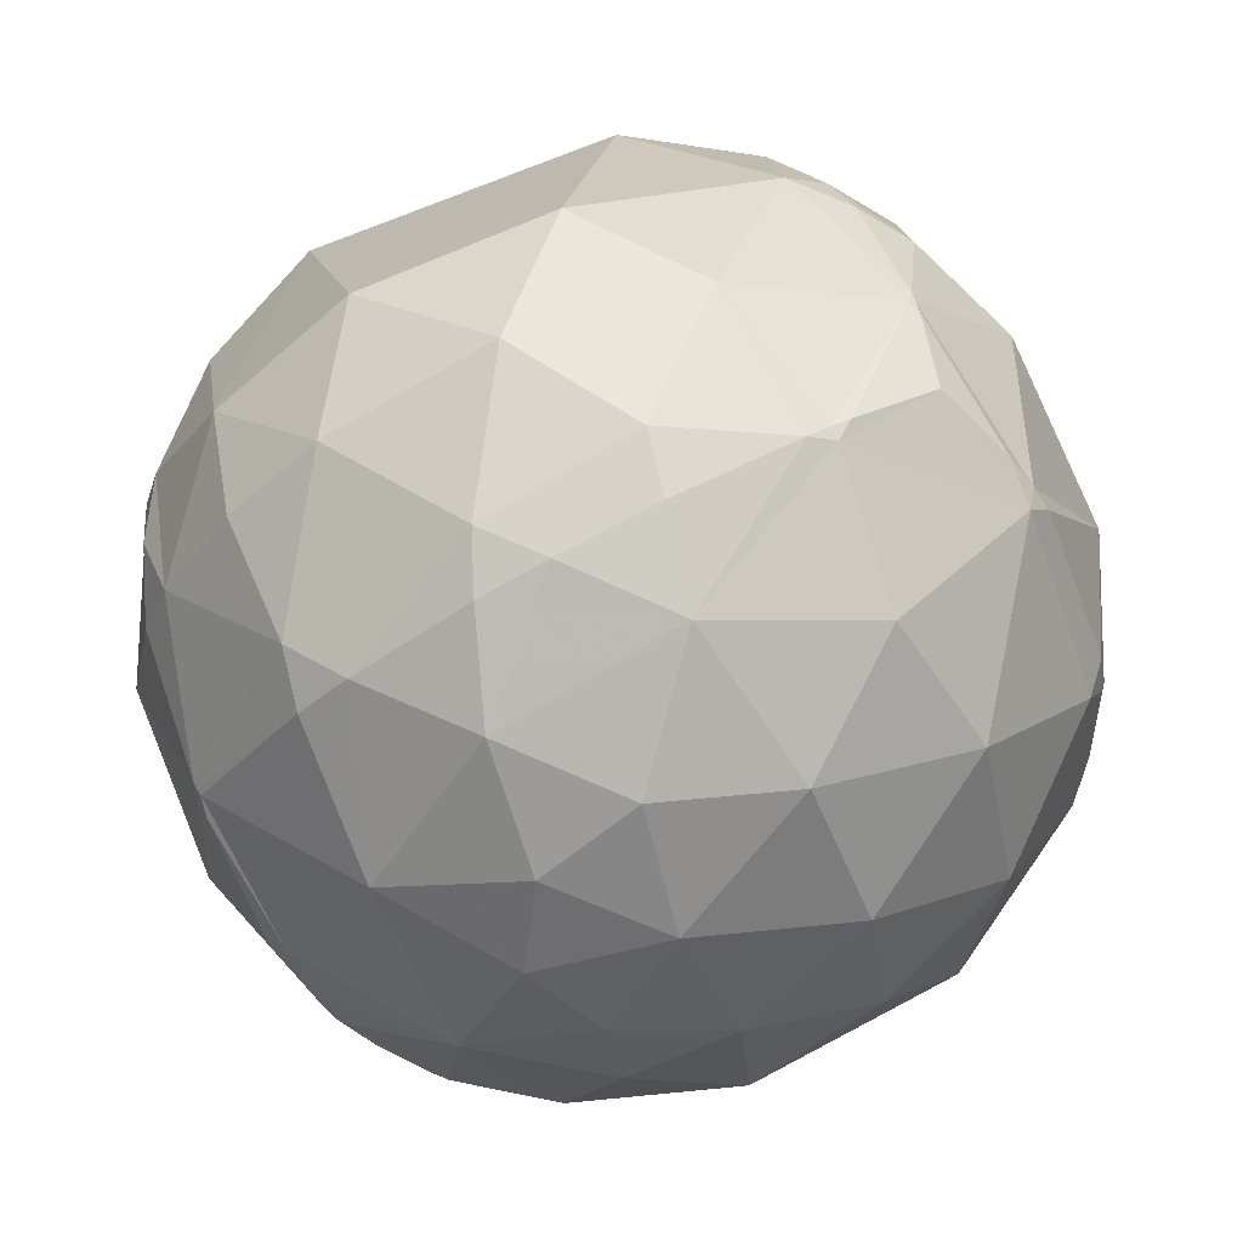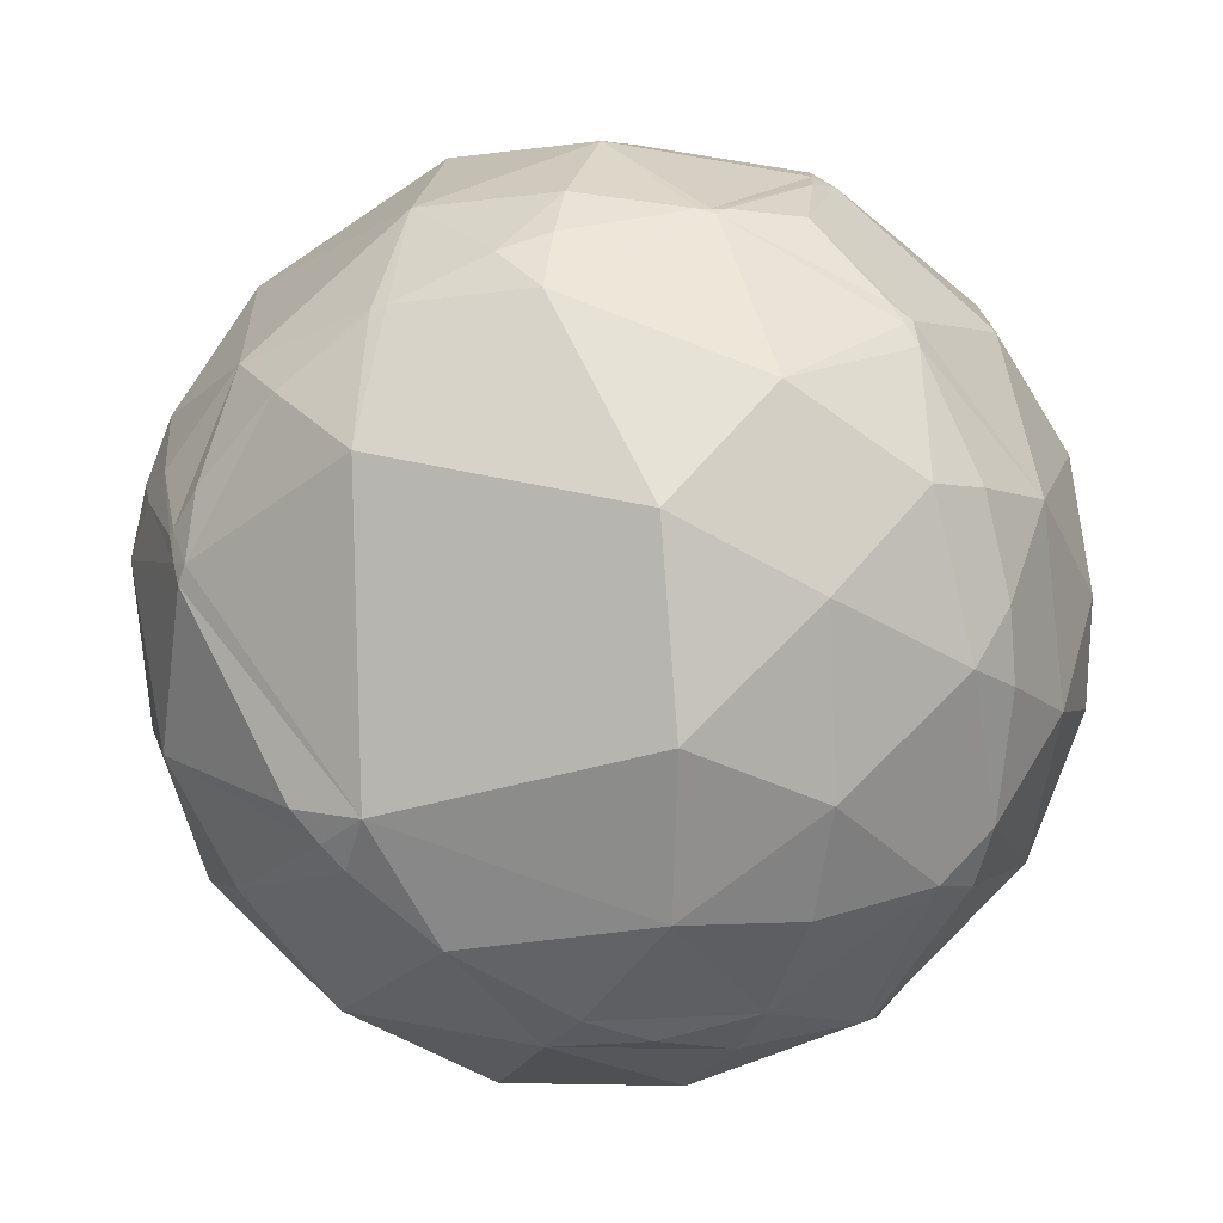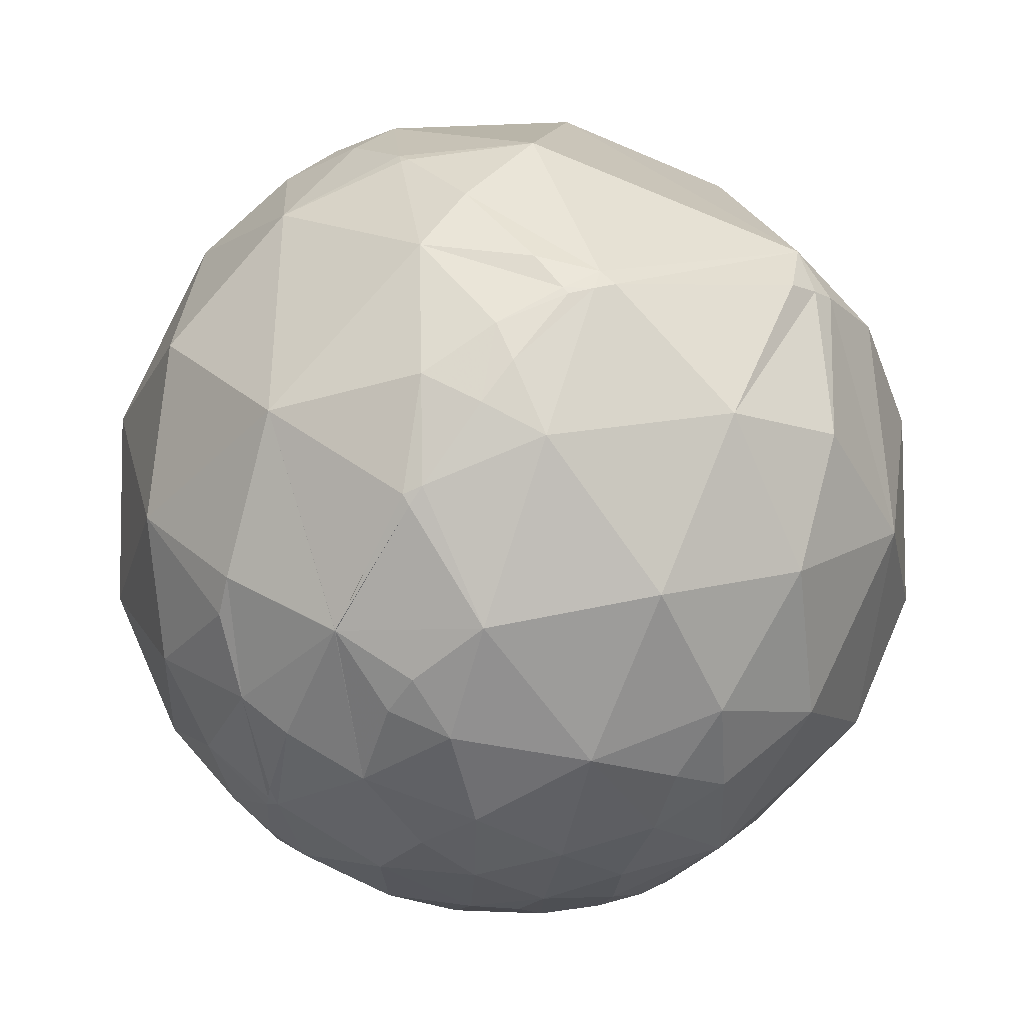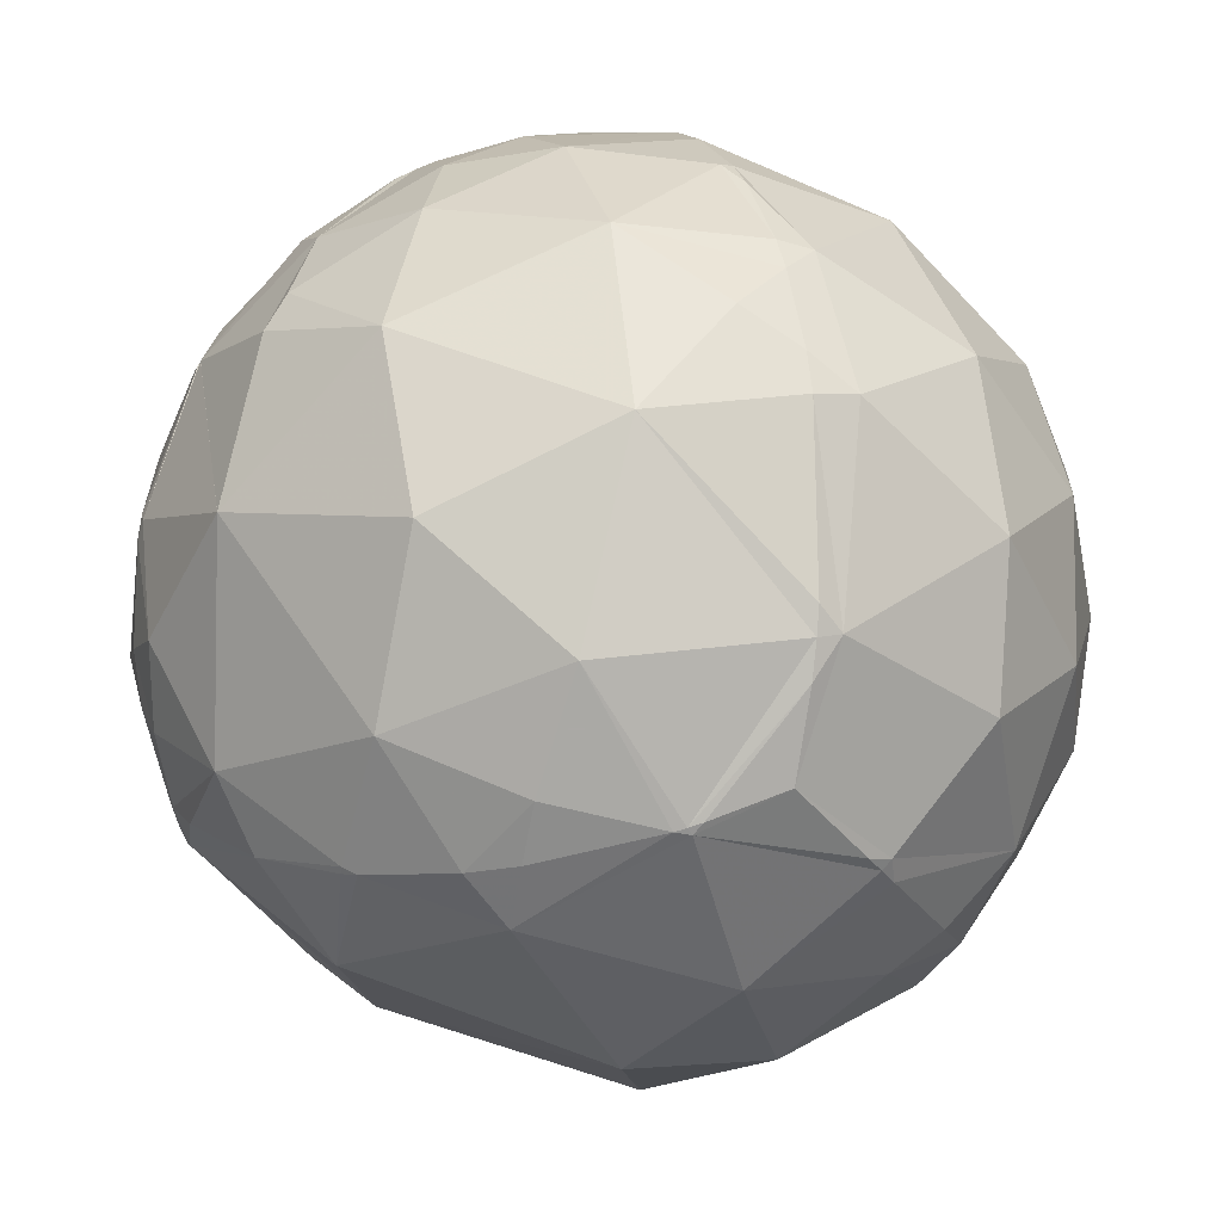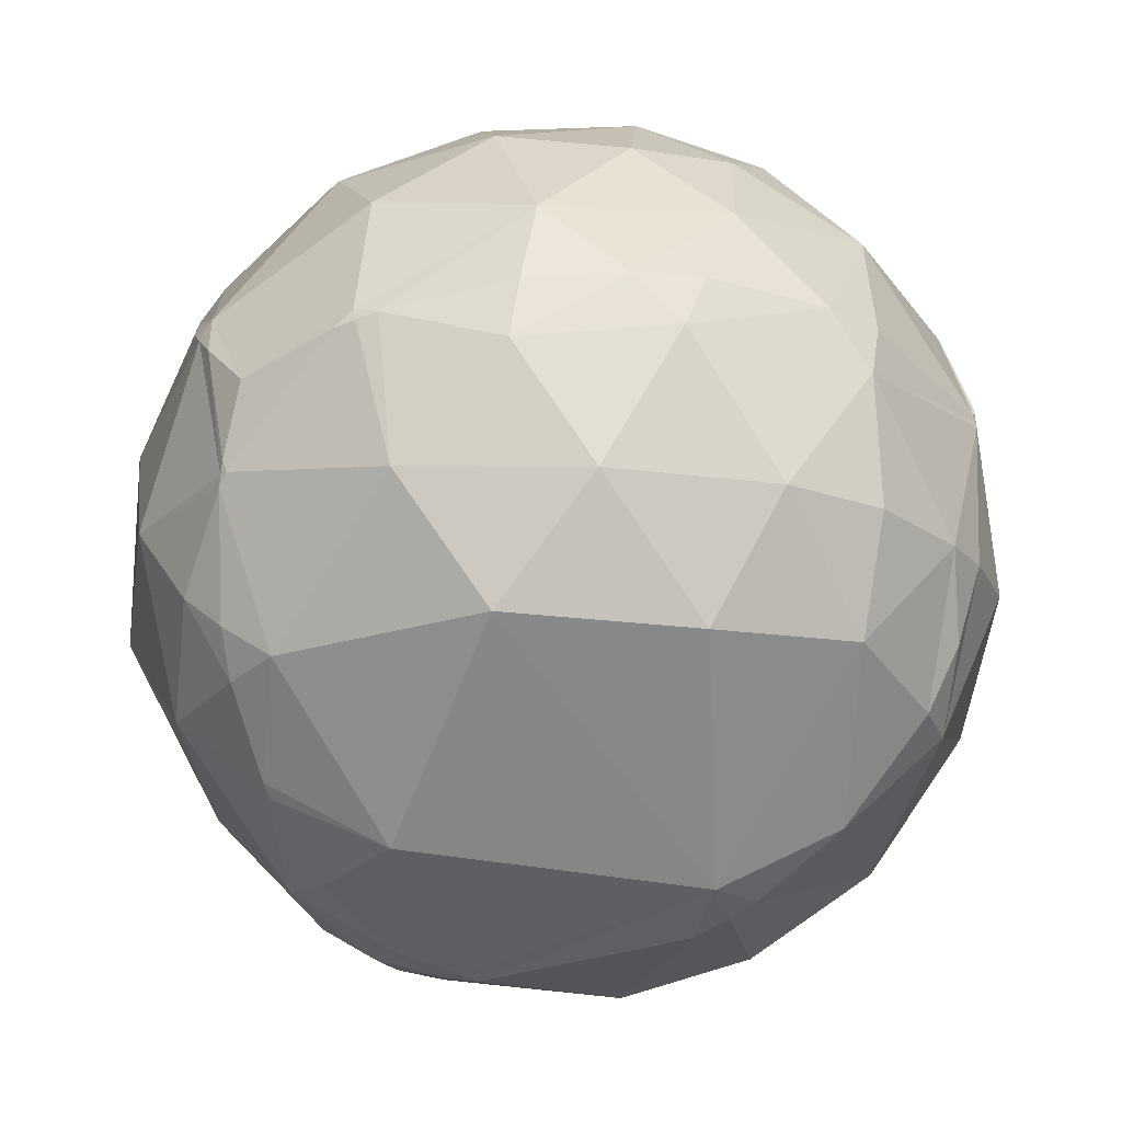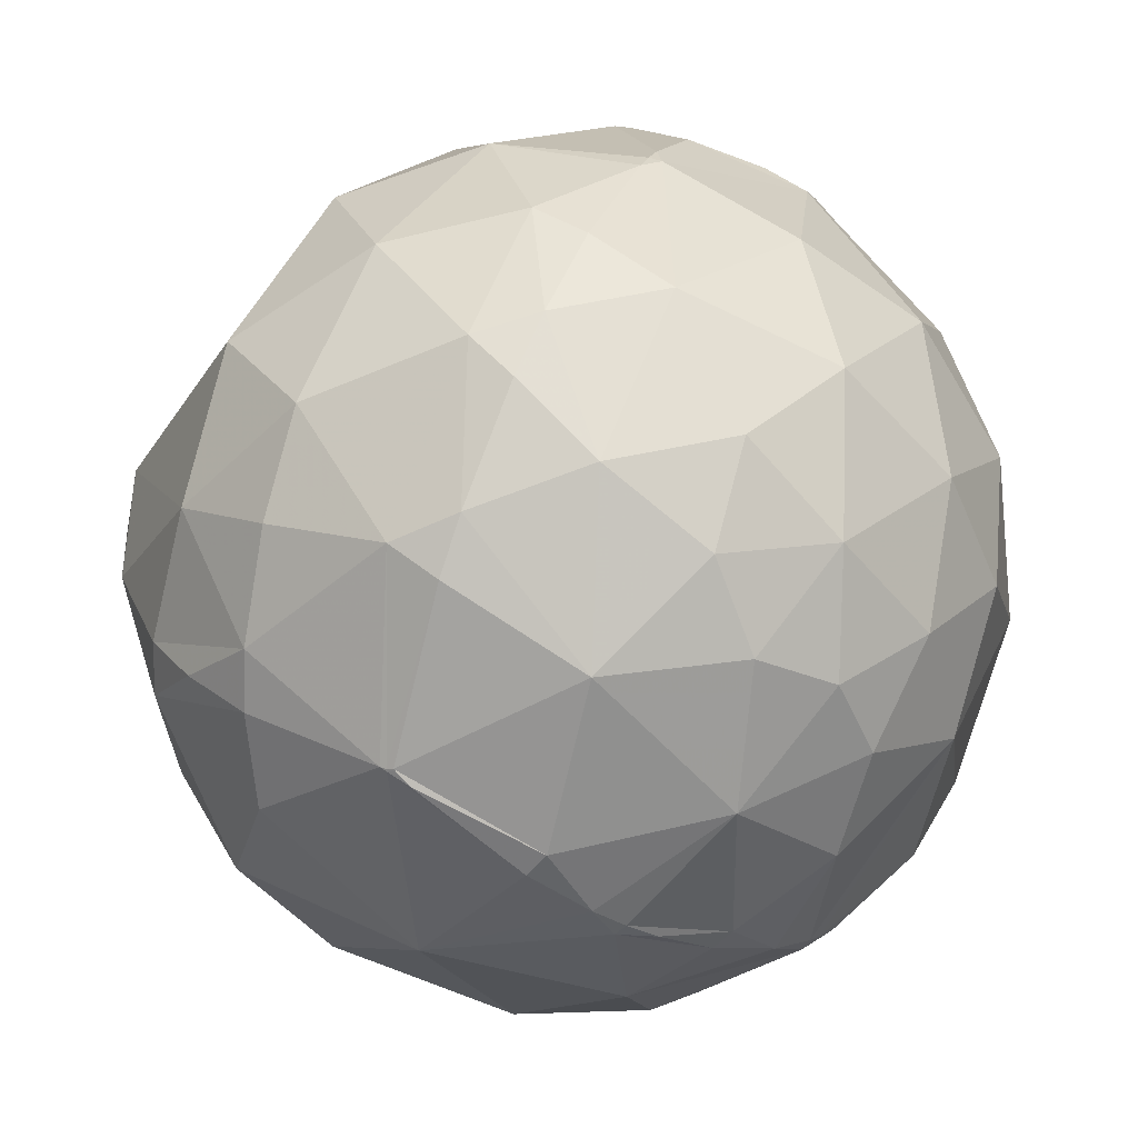
<metadata>
{"format":"obj","ext":"obj","renderer":"f3d","projection":"perspective","resolution":1024,"background":"white","views":[{"elev":79.3,"azim":-97.0,"up":"+Y"},{"elev":-12.6,"azim":134.0,"up":"+Z"},{"elev":-43.7,"azim":80.7,"up":"+Y"},{"elev":61.7,"azim":137.8,"up":"+Z"},{"elev":55.2,"azim":104.8,"up":"+Y"},{"elev":51.6,"azim":-137.1,"up":"+Y"}]}
</metadata>
<code>
v 0.2262 0.7442 0.6284
v 0.9663 -0.2548 0.03628
v -0.3179 0.422 -0.849
v -0.6467 -0.6018 0.4686
v -0.4735 -0.7664 0.4341
v -0.2011 -0.8291 0.5217
v 0.06138 -0.935 0.3494
v 0.2721 -0.9069 0.3218
v 0.3627 -0.8886 0.2808
v -0.4231 -0.9055 0.03261
v -0.5411 -0.8125 0.217
v -0.2785 -0.9221 0.2685
v -0.0978 -0.976 0.1947
v 0.2536 -0.9502 0.1809
v -0.4175 -0.9049 -0.08232
v -0.3182 -0.9396 -0.1257
v -0.1985 -0.9784 0.05707
v -0.07595 -0.9892 -0.1253
v 0.03137 -0.9955 0.08964
v 0.2393 -0.9615 -0.135
v -0.4764 -0.83 -0.2901
v -0.5029 -0.8509 -0.152
v -0.1992 -0.9363 -0.2893
v -0.3661 -0.8801 -0.3023
v 0.09909 -0.8771 -0.4701
v 0.002889 -0.9455 -0.3257
v 0.1692 -0.924 -0.343
v -0.6553 0.3304 0.6793
v -0.2567 0.06191 0.9645
v -0.324 0.3267 0.8879
v -0.4957 0.0293 0.868
v 0.4114 0.368 0.8339
v 0.4181 0.68 0.6023
v 0.0021 0.6272 0.7788
v 0.04983 0.1187 0.9917
v 0.6004 0.4568 0.6563
v -0.8885 0.4422 0.1223
v -0.8598 0.3082 0.4071
v -0.4967 0.8203 0.2834
v -0.7231 0.6905 0.02048
v -0.7231 0.5756 0.3818
v -0.4374 0.6402 0.6315
v 0.1636 0.9843 0.06666
v 0.1124 0.905 0.4103
v -0.1937 0.9755 0.1038
v -0.2177 0.8529 0.4745
v 0.4464 0.8638 0.2337
v 0.9583 0.2638 0.11
v 0.7365 0.5348 0.4142
v -0.8582 0.4952 -0.1354
v -0.9428 0.3149 -0.1093
v -0.3449 0.8951 -0.2825
v -0.5957 0.7708 -0.2259
v -0.7453 0.61 -0.2691
v -0.493 0.8698 -0.02111
v 0.2516 0.8108 -0.5285
v 0.02626 0.9648 -0.2617
v 0.3763 0.9102 -0.1731
v 0.5554 0.7021 -0.4456
v 0.6567 0.7536 -0.0306
v -0.8449 0.3339 -0.4179
v -0.3065 0.4155 -0.8564
v -0.6186 0.2953 -0.7282
v -0.5562 0.6376 -0.533
v 0.07848 0.4838 -0.8716
v 0.1622 0.6753 -0.7195
v -0.1079 0.765 -0.635
v 0.3349 0.144 -0.9312
v 0.4026 0.5425 -0.7373
v 0.8237 0.1571 -0.5448
v -0.676 -0.6655 0.3165
v -0.3491 -0.5209 0.779
v -0.1787 -0.6957 0.6957
v -0.3833 -0.6859 0.6186
v 0.2494 -0.6607 0.708
v 0.09506 -0.7658 0.636
v -0.02842 -0.5726 0.8193
v 0.3387 -0.6278 0.7008
v 0.3937 -0.7978 0.4565
v 0.8263 -0.5596 0.06336
v 0.8386 -0.4267 0.3387
v 0.6812 -0.6422 0.3515
v 0.5099 -0.8475 0.1476
v 0.5945 -0.7713 -0.2273
v 0.3237 -0.8491 -0.4175
v 0.201 -0.722 -0.662
v -0.4902 -0.5115 -0.7057
v -0.2159 -0.8177 -0.5336
v -0.7173 -0.6042 -0.347
v -0.5444 -0.688 -0.4798
v -0.4434 -0.8074 -0.3891
v -0.5784 -0.7555 -0.3076
v -0.7246 -0.6716 -0.1545
v -0.6324 -0.7736 0.0405
v -0.7799 -0.5253 0.3403
v -0.8206 -0.5592 0.1178
v -0.678 -0.7138 0.1756
v -0.8007 -0.04422 0.5974
v -0.535 -0.2727 0.7997
v -0.6528 -0.507 0.5629
v -0.2137 -0.2375 0.9476
v 0.4568 -0.02712 0.8891
v 0.2351 -0.3774 0.8957
v 0.7315 0.1655 0.6615
v 0.645 -0.398 0.6524
v 0.8845 0.2262 0.408
v 0.9263 -0.1065 0.3613
v 0.9246 -0.3309 0.189
v 0.8314 -0.4273 -0.3552
v 0.7119 -0.3318 -0.619
v 0.982 -0.1862 -0.03278
v 0.4293 -0.3427 -0.8356
v 0.5541 -0.6172 -0.5586
v -0.04741 0.1586 -0.9862
v 0.0913 -0.2348 -0.9678
v -0.07471 -0.5051 -0.8598
v -0.4163 -0.07973 -0.9057
v -0.7454 -0.2425 -0.6209
v -0.7452 0.06205 -0.6639
v -0.7121 -0.4935 -0.4993
v -0.9681 0.09778 -0.2307
v -0.8889 -0.01438 -0.4578
v -0.9167 -0.3195 -0.2399
v -0.9798 0.1469 0.1354
v -0.8902 -0.3151 0.329
v -0.9564 -0.2776 0.09074
v 0.391 0.6809 0.6193
v 0.4193 0.6673 0.6156
v 0.443 0.6552 0.612
v 0.6722 0.4991 0.5469
v 0.7515 0.4224 0.5068
v 0.8738 0.2599 0.4109
v 0.8913 0.2291 0.3914
v 0.9629 0.04435 0.2662
v 0.9806 -0.1603 0.1126
v 0.9694 -0.2407 0.04797
v 0.8984 -0.4139 0.1467
v 0.8425 -0.4972 0.2071
v 0.7067 -0.6347 0.3126
v 0.6695 -0.6628 0.3354
v 0.4047 -0.794 0.4537
v 0.3944 -0.7972 0.4571
v 0.3936 -0.7974 0.4574
v 0.3918 -0.798 0.458
v 0.08269 -0.845 0.5284
v -0.1507 -0.8243 0.5457
v -0.1988 -0.8142 0.5455
v -0.2397 -0.8039 0.5443
v -0.4336 -0.7328 0.5244
v -0.5589 -0.664 0.4968
v -0.6391 -0.534 0.5535
v -0.6369 -0.5207 0.5685
v -0.635 -0.5102 0.5801
v -0.6112 -0.4118 0.6759
v -0.5567 -0.258 0.7896
v -0.5297 -0.1956 0.8253
v -0.4435 -0.02583 0.8959
v -0.4038 0.04263 0.9138
v -0.2962 0.2077 0.9323
v -0.2411 0.2832 0.9283
v 0.008872 0.5673 0.8235
v 0.04919 0.6051 0.7947
v 0.103 0.6521 0.7511
v 0.1557 0.8838 0.4412
v 0.1397 0.9065 0.3984
v 0.1226 0.9276 0.3529
v 0.02203 0.9963 0.0827
v -0.05636 0.99 -0.1292
v -0.1096 0.9555 -0.2738
v -0.199 0.8317 -0.5183
v -0.2364 0.7471 -0.6212
v -0.3173 0.4257 -0.8474
v -0.672 -0.5949 0.4411
v -0.756 -0.5622 0.3353
v -0.7971 -0.5389 0.2725
v -0.8486 -0.4985 0.177
v -0.8776 -0.4667 0.1097
v -0.9361 -0.3126 -0.1615
v -0.9366 -0.2813 -0.209
v -0.9352 -0.2592 -0.2413
v -0.9203 -0.1828 -0.346
v -0.8672 -0.06037 -0.4943
v -0.8035 0.03475 -0.5943
v -0.7593 0.08815 -0.6448
v -0.7084 0.142 -0.6914
v -0.5961 0.2417 -0.7656
v -0.3588 0.3999 -0.8434
v 0.9722 -0.233 -0.02148
v 0.9743 -0.2145 -0.06862
v 0.8592 -0.006914 -0.5115
v 0.8151 0.03112 -0.5785
v 0.7764 0.06047 -0.6273
v 0.616 0.1586 -0.7716
v 0.3631 0.27 -0.8918
v 0.2126 0.3201 -0.9232
v 0.03174 0.3676 -0.9294
v -0.291 0.4197 -0.8597
v -0.3042 0.4209 -0.8546
v -0.313 0.4216 -0.851
f 1 127 33 164
f 150 4 173 71 5
f 128 129 33
f 189 188 80 109
f 133 132 106
f 127 128 33
f 167 166 43
f 157 156 99 101
f 129 130 49 33
f 133 134 48
f 131 132 49
f 130 131 49
f 196 197 65
f 128 127 163 162 32
f 134 135 111 48
f 132 133 48 49
f 16 24 23
f 192 191 110 112
f 19 7 13
f 196 195 68 114
f 135 136 111
f 166 165 47 43
f 171 170 67
f 136 135 107 108
f 136 2 188 111
f 160 161 34 30
f 170 169 57 67
f 103 102 35
f 2 136 108 137
f 169 170 52
f 135 134 107
f 134 133 106 107
f 71 97 11
f 5 12 6
f 3 199 62 187
f 132 131 104 106
f 199 198 62
f 131 130 36 104
f 197 198 67 65
f 130 129 36
f 129 128 32 36
f 188 2 137 80
f 195 194 68
f 127 1 163
f 186 187 62 117
f 7 8 79
f 199 3 172
f 188 189 111
f 153 154 100
f 189 190 70 111
f 4 150 151
f 190 191 70
f 191 192 70
f 35 29 101
f 192 193 70
f 193 194 69 70
f 194 195 65 69
f 195 196 65
f 10 16 17
f 198 199 172 171 67
f 198 197 62
f 190 189 109
f 197 196 114 62
f 178 179 123
f 194 193 68
f 109 84 113
f 193 192 112 68
f 10 94 22
f 191 190 109 110
f 169 168 57
f 168 167 43 57
f 165 164 33 47
f 1 164 44 34 163
f 110 109 113
f 26 27 20
f 164 165 44
f 167 168 45
f 166 167 45 44
f 165 166 44
f 170 171 64 52
f 168 169 52 45
f 15 22 16
f 42 39 41
f 171 172 64
f 141 140 82
f 172 3 187 63 64
f 150 149 74 152 151
f 139 138 81 82
f 22 94 93
f 51 61 121
f 149 148 74
f 146 145 76
f 148 147 73 74
f 52 53 55
f 118 117 87
f 147 146 76 73
f 145 144 76
f 144 143 78 76
f 143 142 105 78
f 142 141 82 105
f 140 139 82
f 138 137 108 81
f 125 124 126
f 137 138 80
f 138 139 80
f 139 140 83 80
f 179 178 126 124
f 140 141 79 83
f 85 84 20
f 141 142 79
f 142 143 79
f 143 144 79
f 155 156 31 98
f 144 145 7 79
f 145 146 6 7
f 146 147 6
f 147 148 6
f 11 5 71
f 43 47 58
f 148 149 5 6
f 42 46 39
f 64 63 61
f 149 150 5
f 162 161 35 32
f 48 60 49
f 112 110 113
f 161 160 35
f 160 159 29 35
f 75 78 103
f 159 158 29
f 158 157 101 29
f 30 42 28
f 48 111 70
f 156 155 99
f 155 154 99
f 154 153 72 99
f 153 152 74 72
f 4 151 100 173
f 151 152 100
f 152 153 100
f 154 155 98 100
f 185 184 61 63
f 156 157 31
f 157 158 31
f 158 159 30 31
f 159 160 30
f 61 50 54
f 70 69 59
f 161 162 34
f 162 163 34
f 51 37 50
f 187 186 63
f 186 185 63
f 24 22 21
f 184 183 122 61
f 183 182 122
f 182 181 122
f 181 180 121 122
f 180 179 124 121
f 115 114 68
f 178 177 126
f 177 176 125 126
f 176 175 95 125
f 175 174 95
f 66 65 67
f 174 173 100 95
f 113 85 86
f 173 174 71
f 44 46 34
f 174 175 96 71
f 175 176 96
f 176 177 96
f 89 93 123
f 25 27 26
f 177 178 123 96
f 115 68 112
f 179 180 123
f 180 181 123
f 181 182 118 123
f 182 183 119 118
f 32 35 102
f 47 33 49
f 183 184 119
f 10 22 15
f 18 19 17
f 184 185 119
f 185 186 117 119
f 25 88 86
f 88 25 26
f 10 11 94
f 31 28 98
f 11 10 12
f 94 11 97
f 7 19 14
f 13 7 12
f 19 13 17
f 83 9 14
f 9 83 79
f 14 9 8
f 37 38 41
f 83 14 20
f 107 105 81
f 8 9 79
f 14 8 7
f 10 15 16
f 104 105 107
f 17 16 18
f 12 5 11
f 10 17 12
f 19 18 20
f 31 30 28
f 34 42 30
f 42 34 46
f 28 42 41
f 51 124 37
f 124 51 121
f 37 124 38
f 53 54 40
f 38 124 98
f 41 38 28
f 37 41 40
f 39 46 45
f 41 39 40
f 45 46 44
f 60 48 70
f 65 66 69
f 49 60 47
f 50 61 51
f 61 54 64
f 88 87 116
f 54 50 40
f 52 64 53
f 53 64 54
f 52 55 45
f 55 53 40
f 58 56 57
f 56 58 59
f 57 56 67
f 58 57 43
f 58 60 59
f 104 107 106
f 60 58 47
f 59 60 70
f 101 72 77
f 116 115 112
f 56 59 69
f 66 67 56
f 76 75 77
f 75 76 78
f 77 75 103
f 56 69 66
f 76 77 73
f 16 22 24
f 78 105 103
f 82 81 105
f 80 83 84
f 84 109 80
f 113 84 85
f 86 88 116
f 25 86 85
f 90 87 88
f 87 90 120
f 90 88 91
f 18 16 23
f 91 88 24
f 90 91 92
f 92 91 21
f 90 92 89
f 89 92 93
f 93 92 22
f 94 96 93
f 96 94 97
f 93 96 123
f 71 96 97
f 100 98 125
f 72 101 99
f 36 32 104
f 77 72 73
f 28 38 98
f 101 77 103
f 102 103 105
f 103 35 101
f 104 102 105
f 102 104 32
f 108 107 81
f 112 113 86
f 20 18 26
f 114 115 117
f 117 118 119
f 118 87 120
f 87 117 116
f 122 121 61
f 98 124 125
f 6 12 7
f 13 12 17
f 14 19 20
f 83 20 84
f 40 39 55
f 27 85 20
f 21 22 92
f 24 21 91
f 23 24 88
f 23 26 18
f 120 89 123
f 26 23 88
f 27 25 85
f 37 40 50
f 39 45 55
f 74 73 72
f 86 116 112
f 115 116 117
f 114 117 62
f 120 90 89
f 118 120 123
f 95 100 125

</code>
